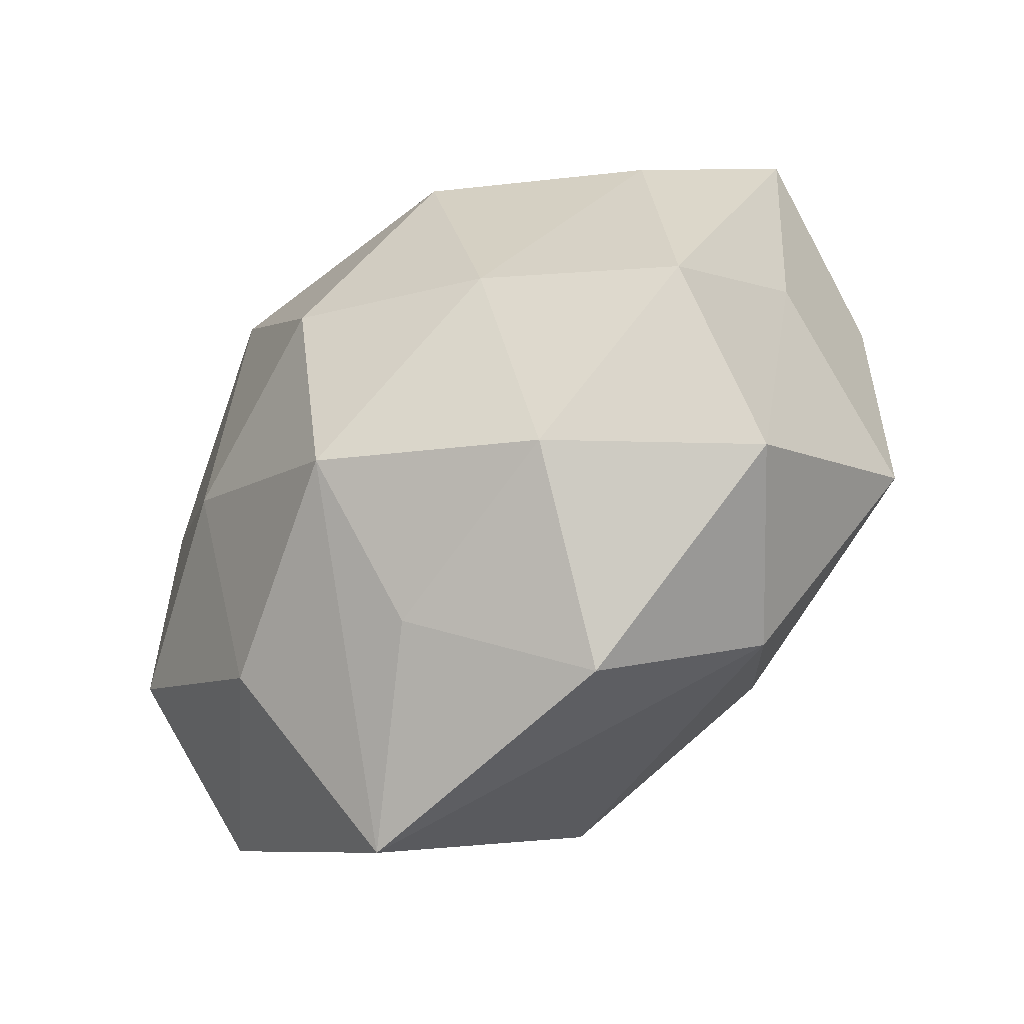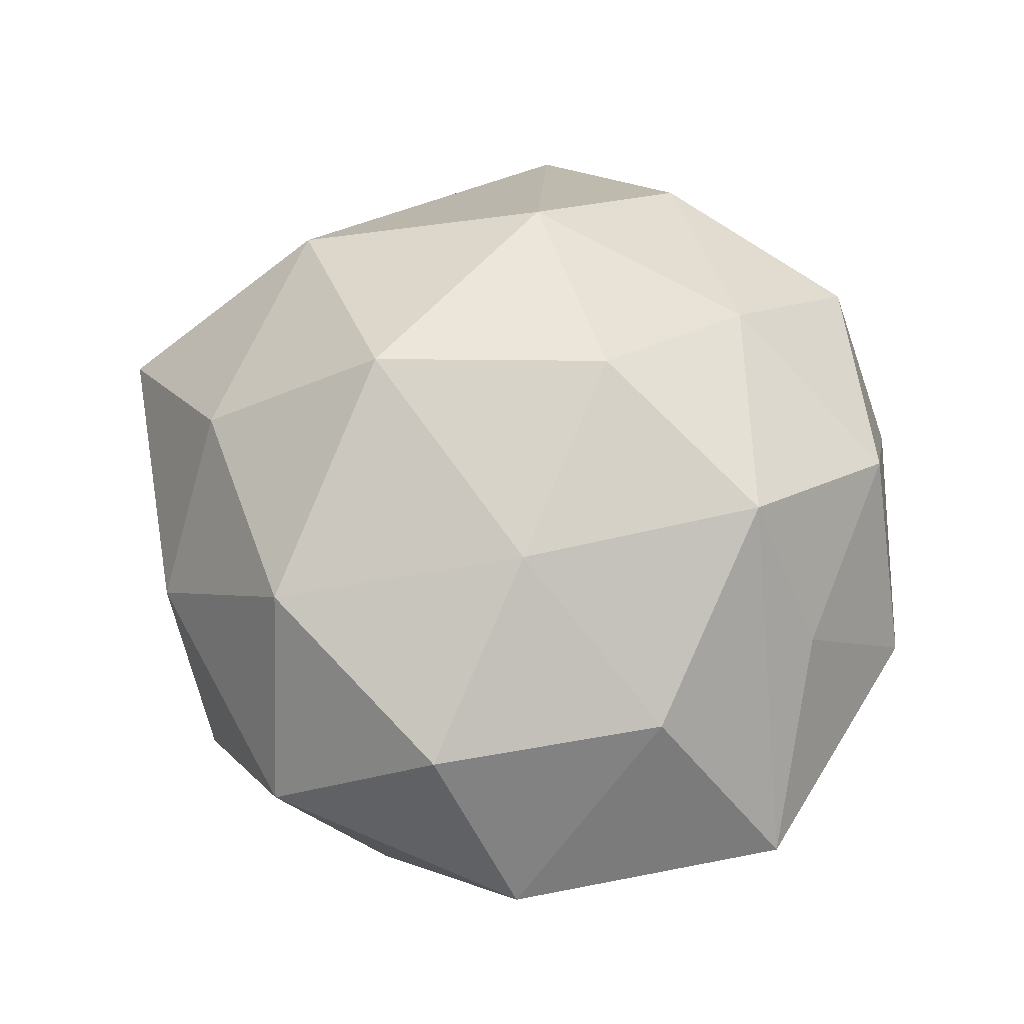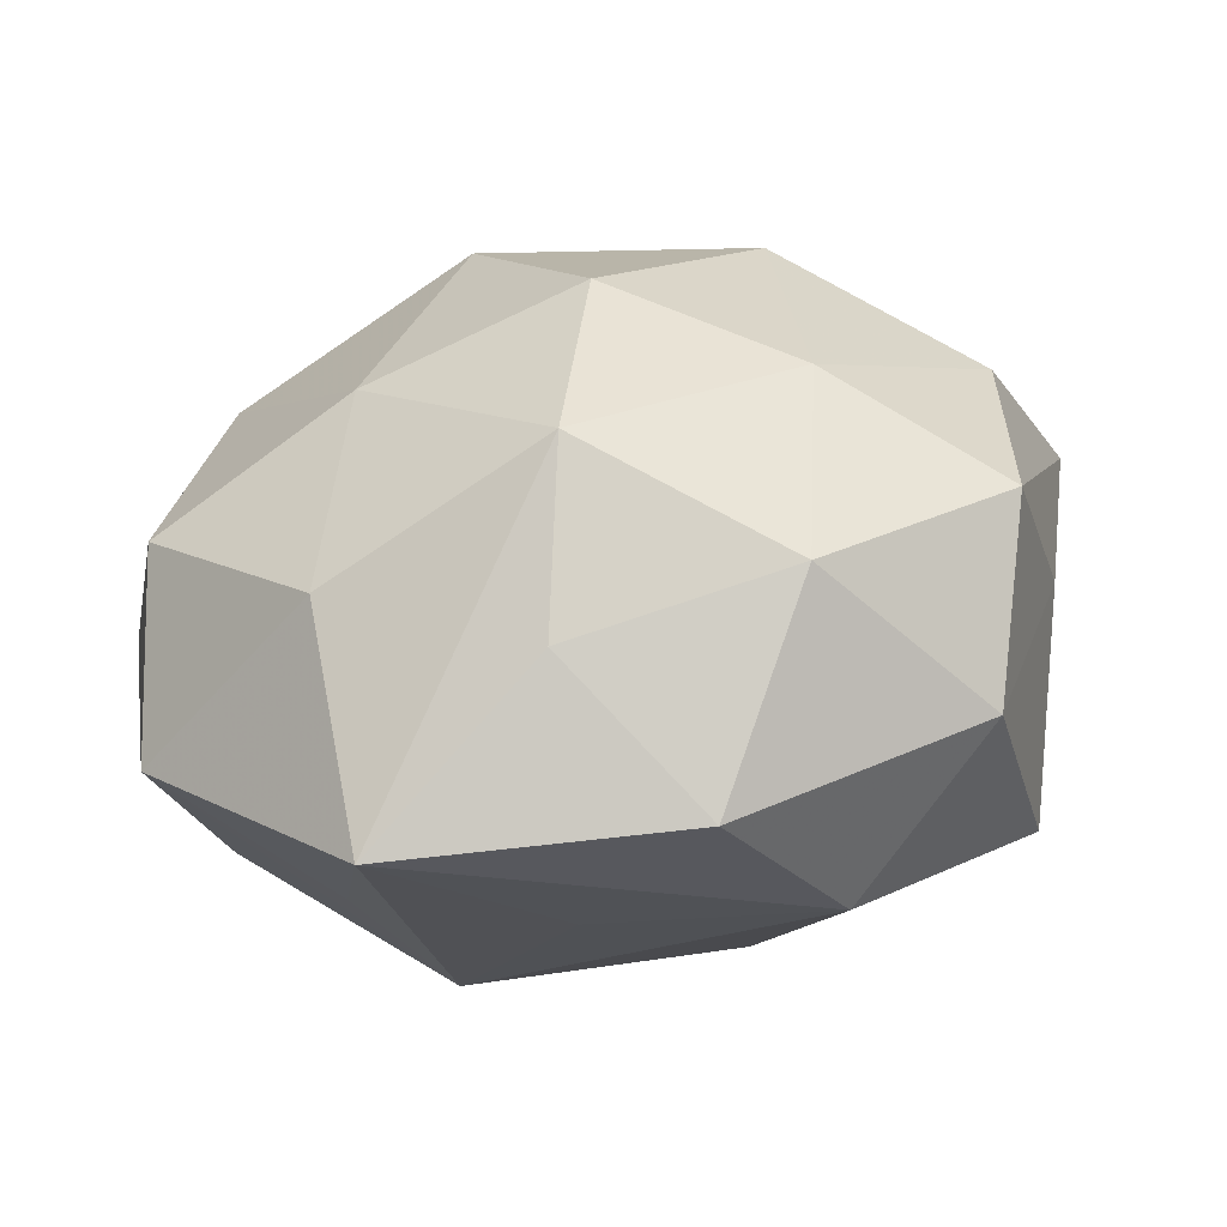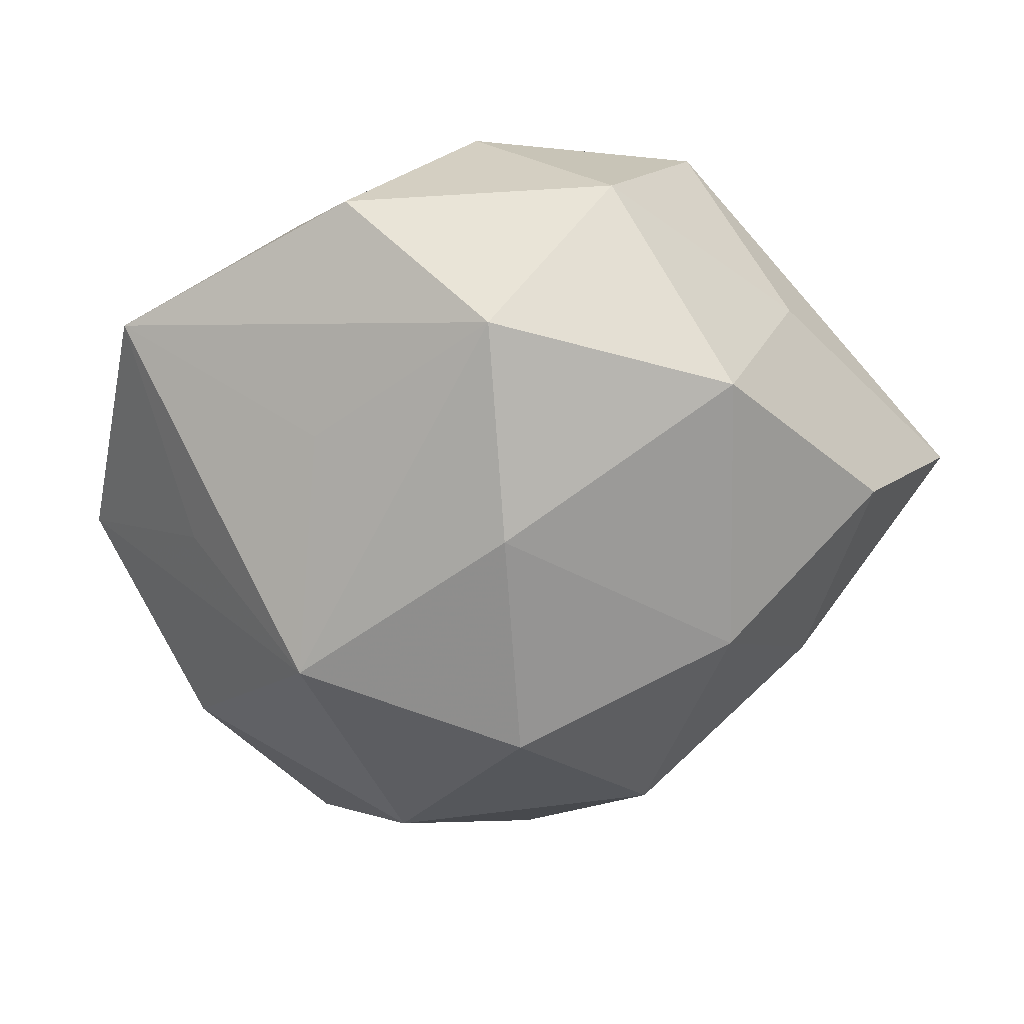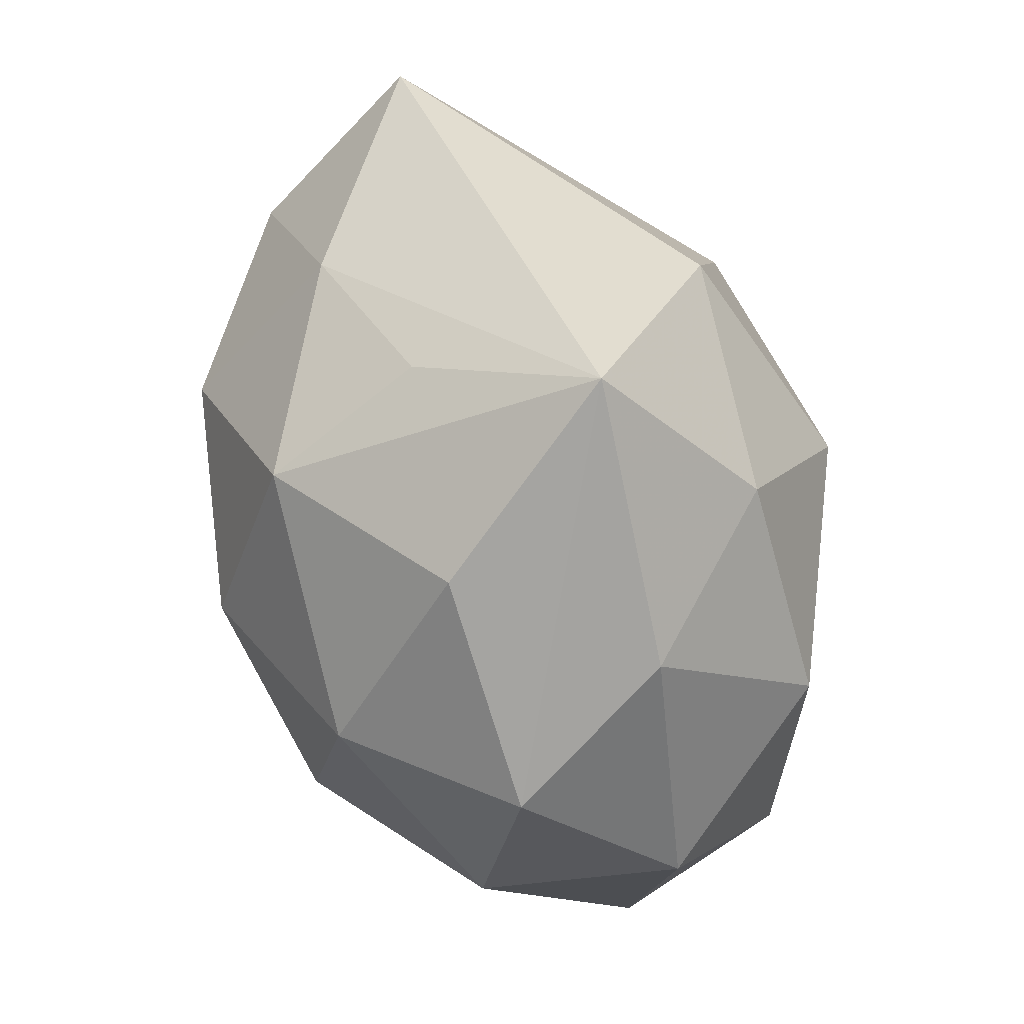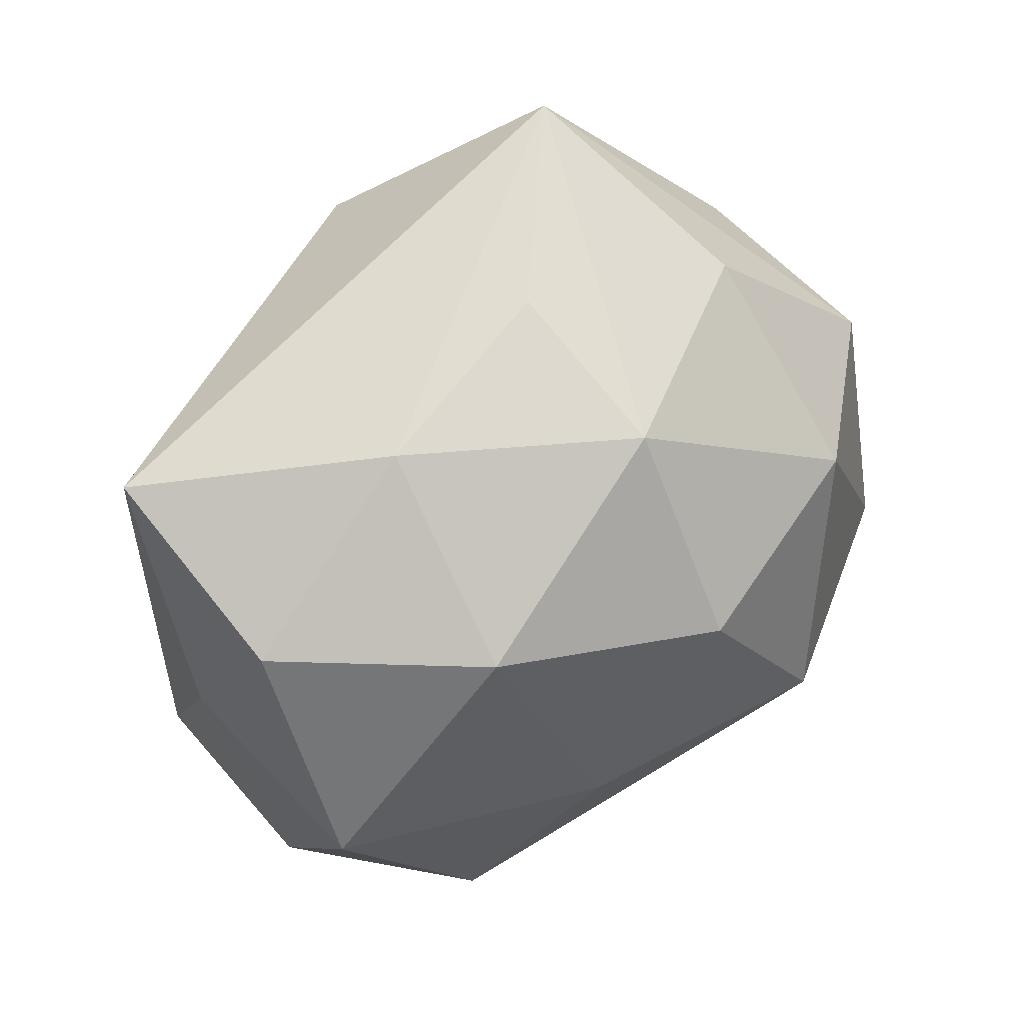
<metadata>
{"format":"obj","ext":"obj","renderer":"f3d","projection":"perspective","resolution":1024,"background":"white","views":[{"elev":-66.7,"azim":44.4,"up":"+Y"},{"elev":58.3,"azim":-59.7,"up":"+Z"},{"elev":-71.0,"azim":7.8,"up":"+Y"},{"elev":-52.7,"azim":31.9,"up":"+Z"},{"elev":67.0,"azim":-109.5,"up":"+Y"},{"elev":37.7,"azim":145.0,"up":"+Y"}]}
</metadata>
<code>
v 0.01989 -0.01426 0.02391
v 0.01736 -0.03308 0.01349
v -0.01618 0.02843 0.01851
v -0.02008 -0.04174 -0.003167
v -0.04292 0.00457 0.001704
v -0.02187 -0.02819 0.01451
v -0.03565 0.01873 -0.01233
v 0.007806 -0.04205 -0.003616
v -0.008192 0.01258 0.0311
v 0.03863 -0.005374 -0.0004946
v 0.03446 -0.01289 -0.02026
v -0.0006703 -0.02695 0.02482
v 0.01762 0.008821 0.02889
v 0.008448 -0.01299 -0.02767
v 0.03573 0.002026 0.01704
v 0.03883 0.01004 -0.0147
v 0.007 0.03114 0.02146
v -0.007743 0.04546 0.005171
v -0.03708 -0.01125 0.01544
v -0.0392 -0.02182 -0.0009319
v 0.002717 -0.007638 0.03189
v -0.03116 0.0106 0.01988
v -0.005006 -0.02737 -0.01697
v -0.01704 0.03278 -0.01288
v 0.03522 -0.01945 0.01292
v -0.0242 -0.02204 -0.01452
v 0.004325 0.03453 -0.009225
v -0.003401 -0.03597 0.01029
v 0.03101 -0.02911 -0.002699
v -0.001954 0.006693 -0.03306
v 0.02105 0.009798 -0.0279
v -0.01748 -0.0107 -0.02911
v -0.02943 0.02706 0.003699
v -0.0363 -0.003583 -0.01667
v -0.01782 -0.01006 0.02579
v 0.02224 0.02607 -0.01309
v -0.02183 0.01482 -0.0263
v 0.04319 0.02201 0.002114
v 0.01715 -0.02996 -0.0175
v 0.001633 0.0264 -0.02458
f 23 4 32
f 32 37 30
f 30 37 40
f 31 30 40
f 18 38 36
f 36 31 40
f 25 1 2
f 18 40 24
f 40 37 24
f 2 1 12
f 32 30 14
f 14 31 11
f 30 31 14
f 27 40 18
f 18 36 27
f 27 36 40
f 16 36 38
f 31 36 16
f 11 31 16
f 4 23 39
f 39 8 4
f 39 23 32
f 32 14 39
f 39 14 11
f 38 25 10
f 11 16 10
f 10 16 38
f 2 8 29
f 29 25 2
f 29 39 11
f 8 39 29
f 11 10 29
f 29 10 25
f 15 38 13
f 15 25 38
f 13 1 15
f 1 25 15
f 17 9 13
f 13 38 17
f 17 38 18
f 28 12 4
f 2 12 28
f 4 8 28
f 28 8 2
f 4 12 6
f 6 20 4
f 19 20 6
f 35 22 19
f 9 22 35
f 19 6 35
f 35 6 12
f 32 4 26
f 26 20 32
f 4 20 26
f 3 22 9
f 3 17 18
f 9 17 3
f 5 20 19
f 19 22 5
f 9 35 21
f 21 35 12
f 13 9 21
f 21 1 13
f 21 12 1
f 20 5 34
f 34 37 32
f 32 20 34
f 18 24 7
f 7 24 37
f 37 34 7
f 7 34 5
f 33 5 22
f 33 3 18
f 22 3 33
f 18 7 33
f 33 7 5

</code>
